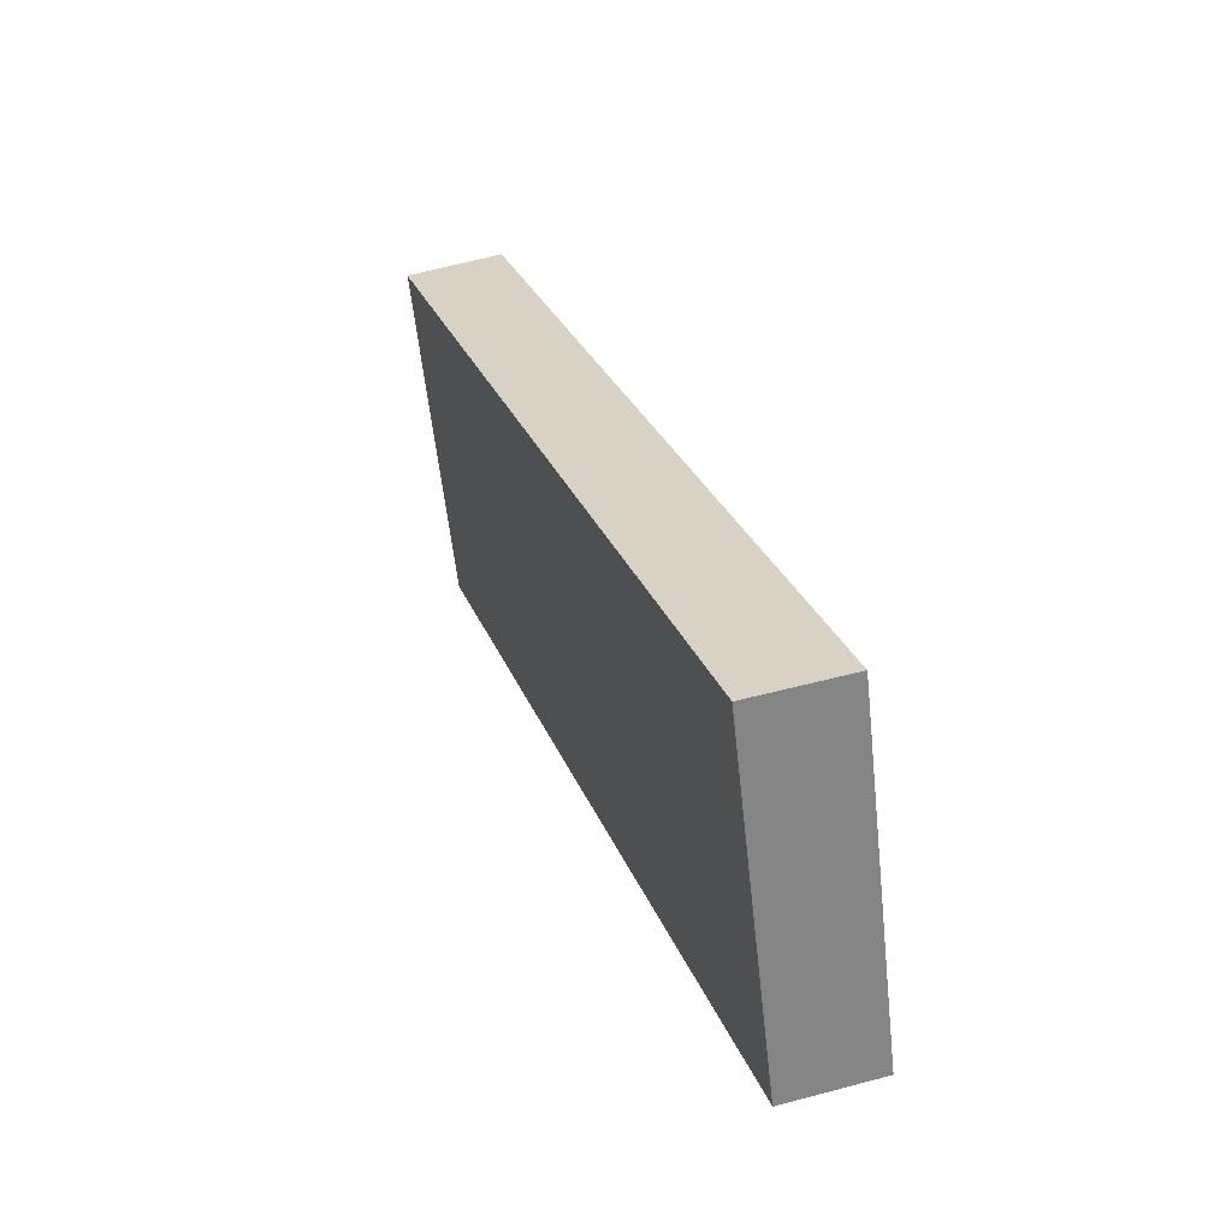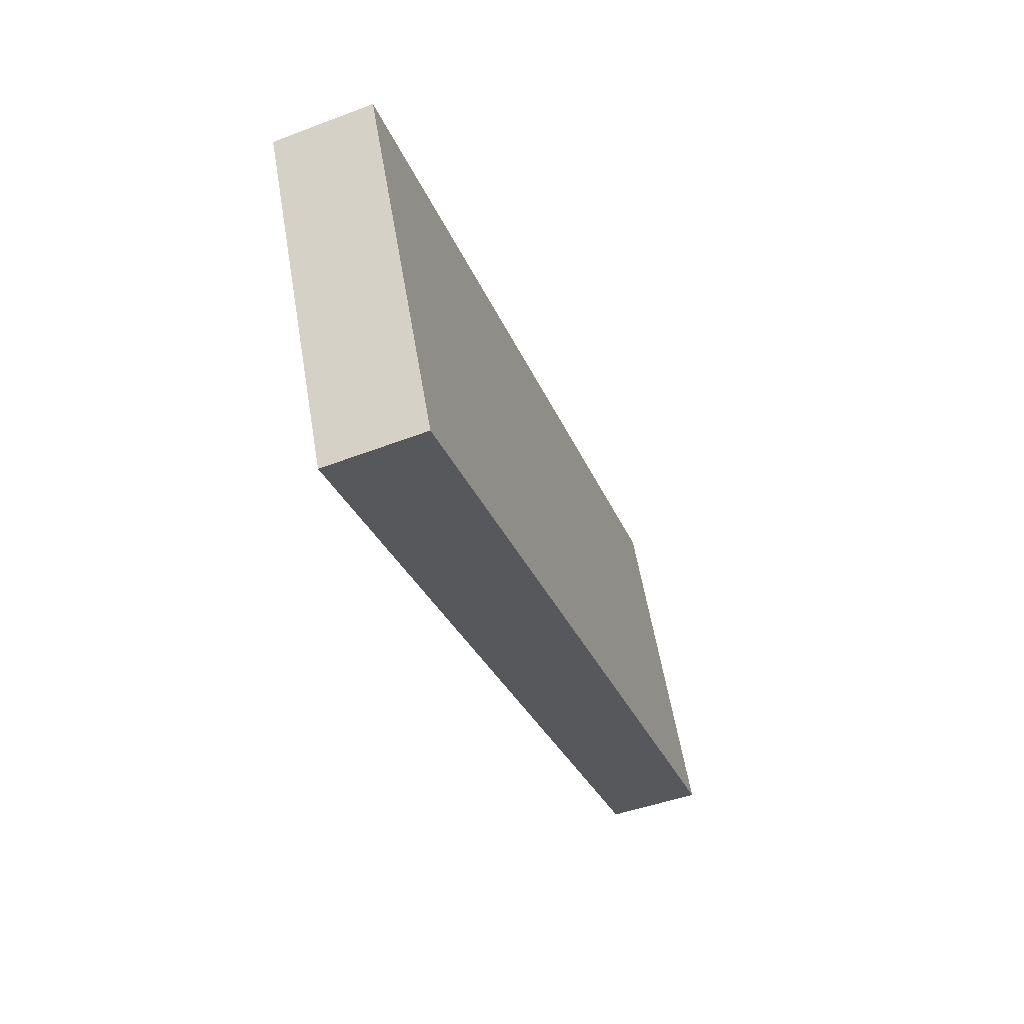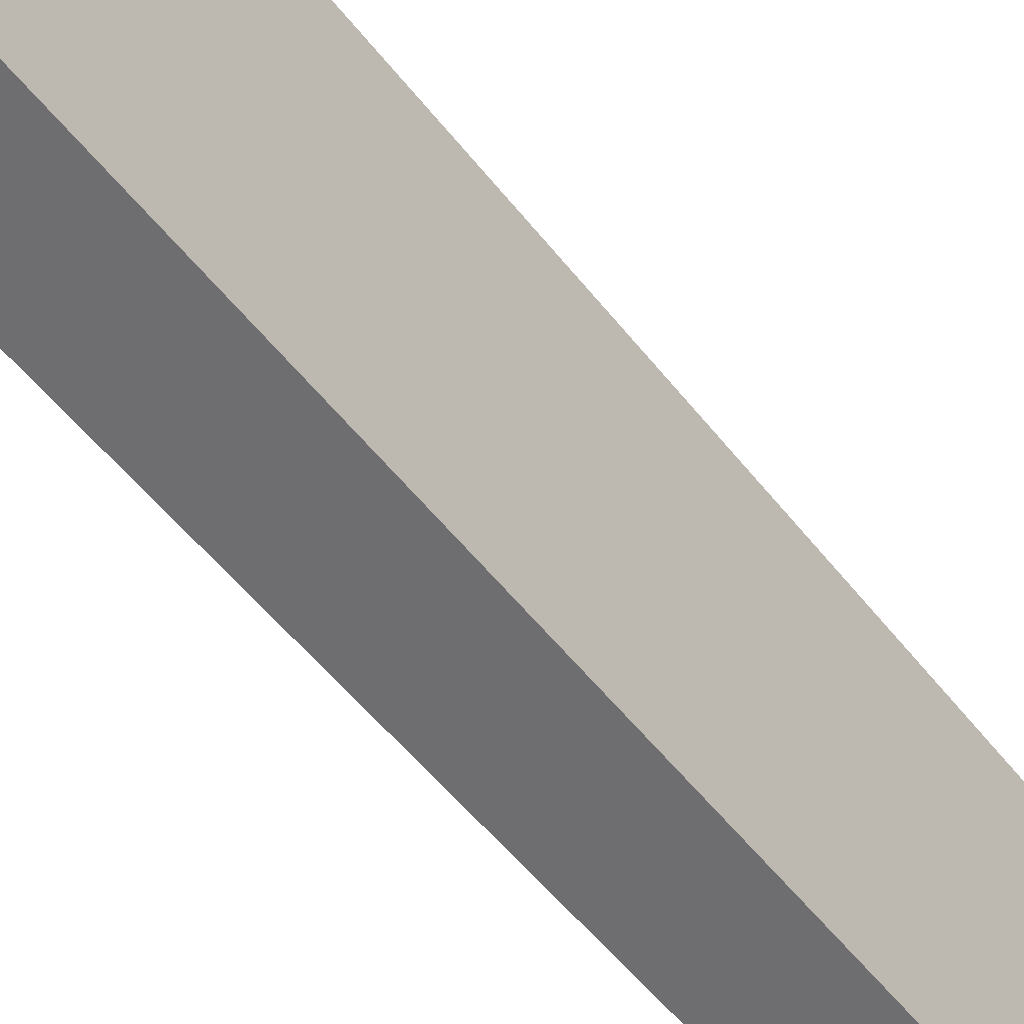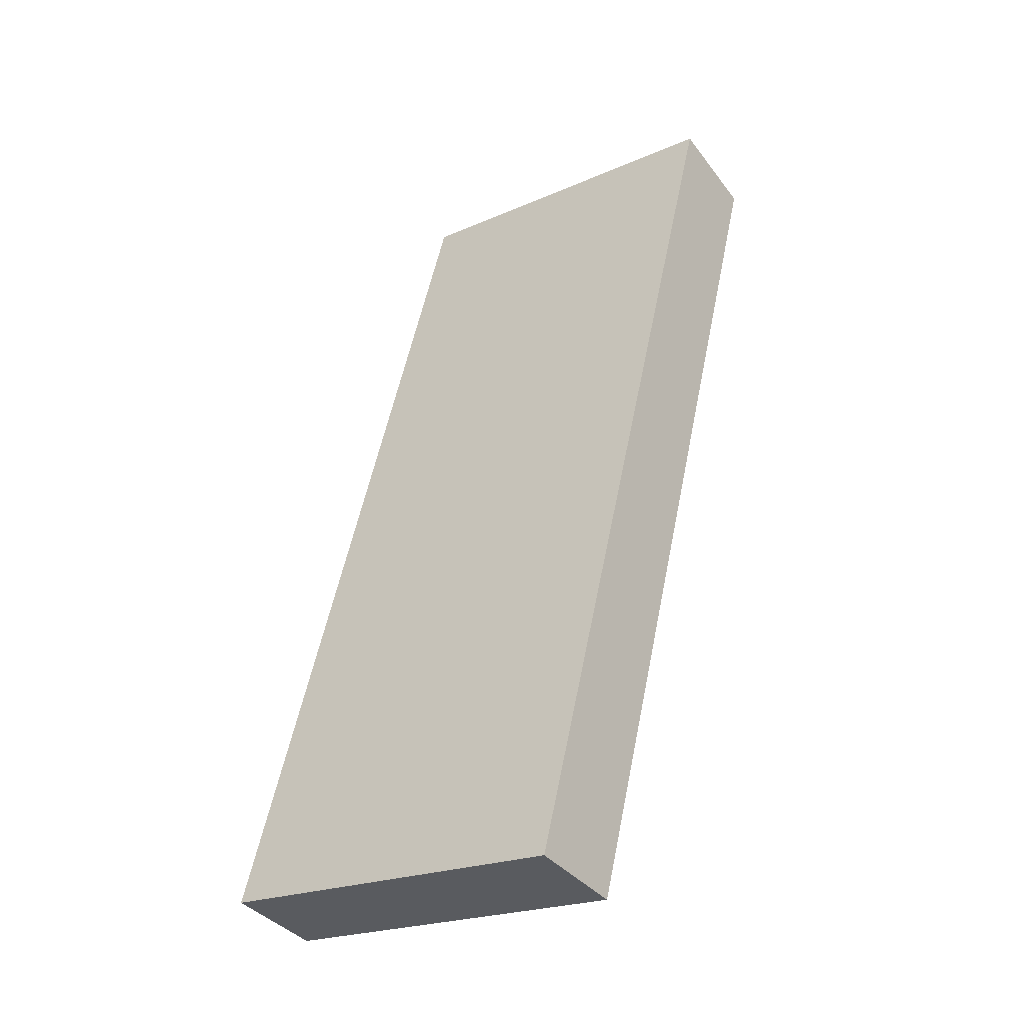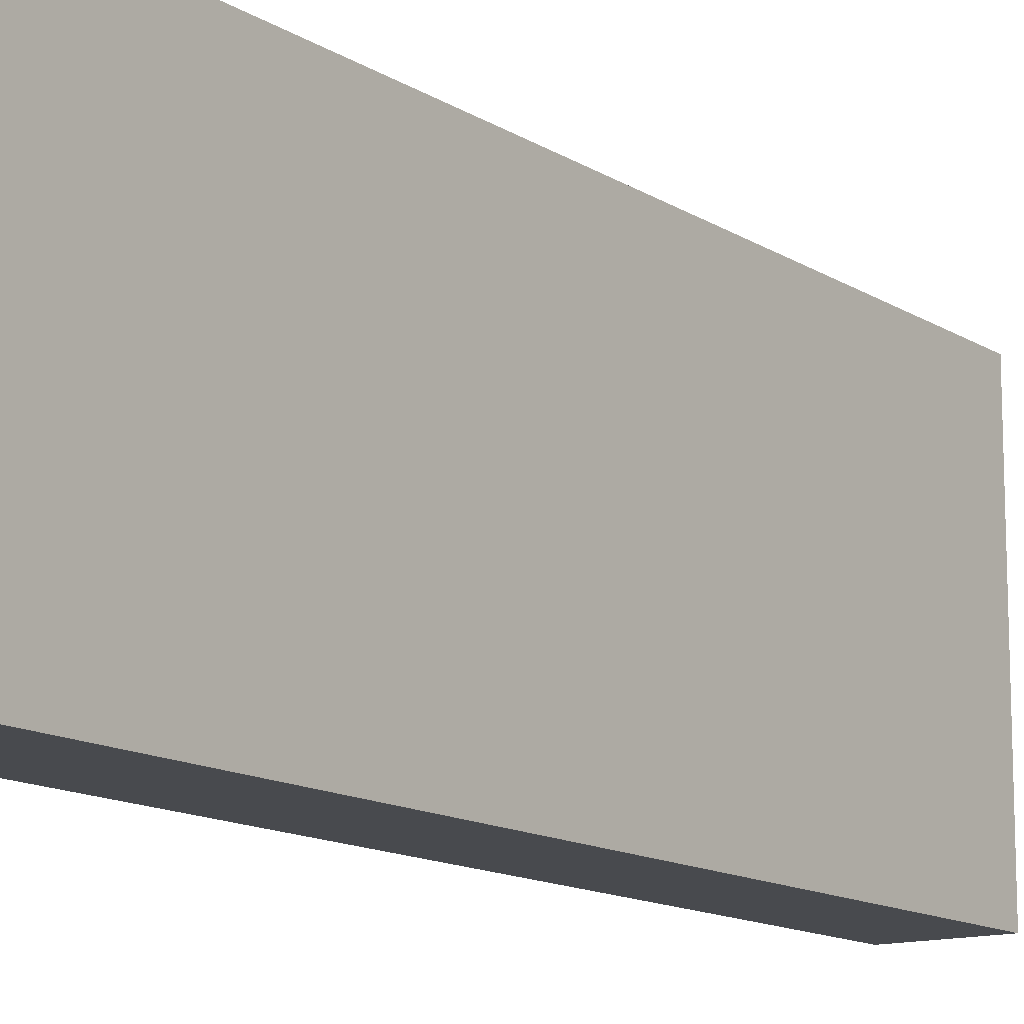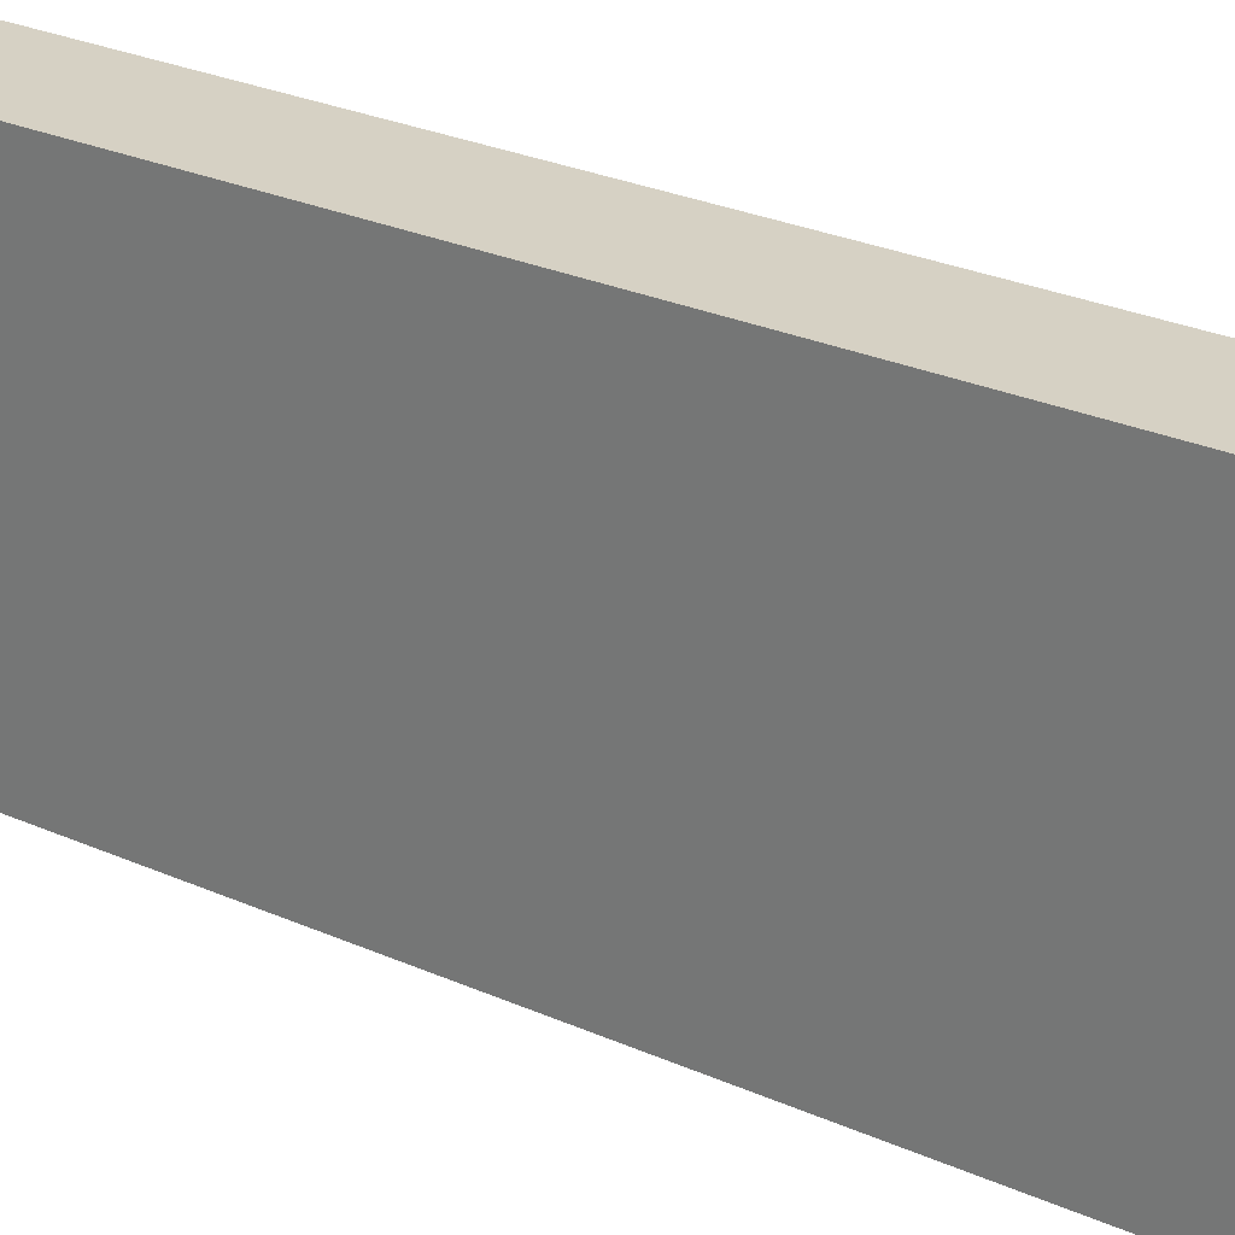
<metadata>
{"format":"obj","ext":"obj","renderer":"f3d","projection":"perspective","resolution":1024,"background":"white","views":[{"elev":-60.1,"azim":6.3,"up":"+Z"},{"elev":58.7,"azim":-9.6,"up":"+Z"},{"elev":-54.4,"azim":18.9,"up":"+Y"},{"elev":-22.2,"azim":127.3,"up":"+Z"},{"elev":-13.2,"azim":-163.0,"up":"+Y"},{"elev":27.0,"azim":106.3,"up":"+Y"}]}
</metadata>
<code>
v  0 4.391 2.689e-16
v  4.664 4.391 -10.16
v  3.53 4.391 -10.46
v  4.632 4.391 -10.07
v  1.147 4.391 0.402
v  1.147 -2.462e-17 0.402
v  4.632 6.165e-16 -10.07
v  4.664 6.224e-16 -10.16
v  3.53 6.402e-16 -10.46
v  0 0 0
g defaultobject
f 1 2 3
f 2 1 4
f 4 1 5
f 6 4 5
f 4 6 7
f 4 7 2
f 2 7 8
f 8 3 2
f 3 8 9
f 9 1 3
f 1 9 10
f 10 5 1
f 5 10 6
f 7 9 8
f 9 7 6
f 9 6 10

</code>
